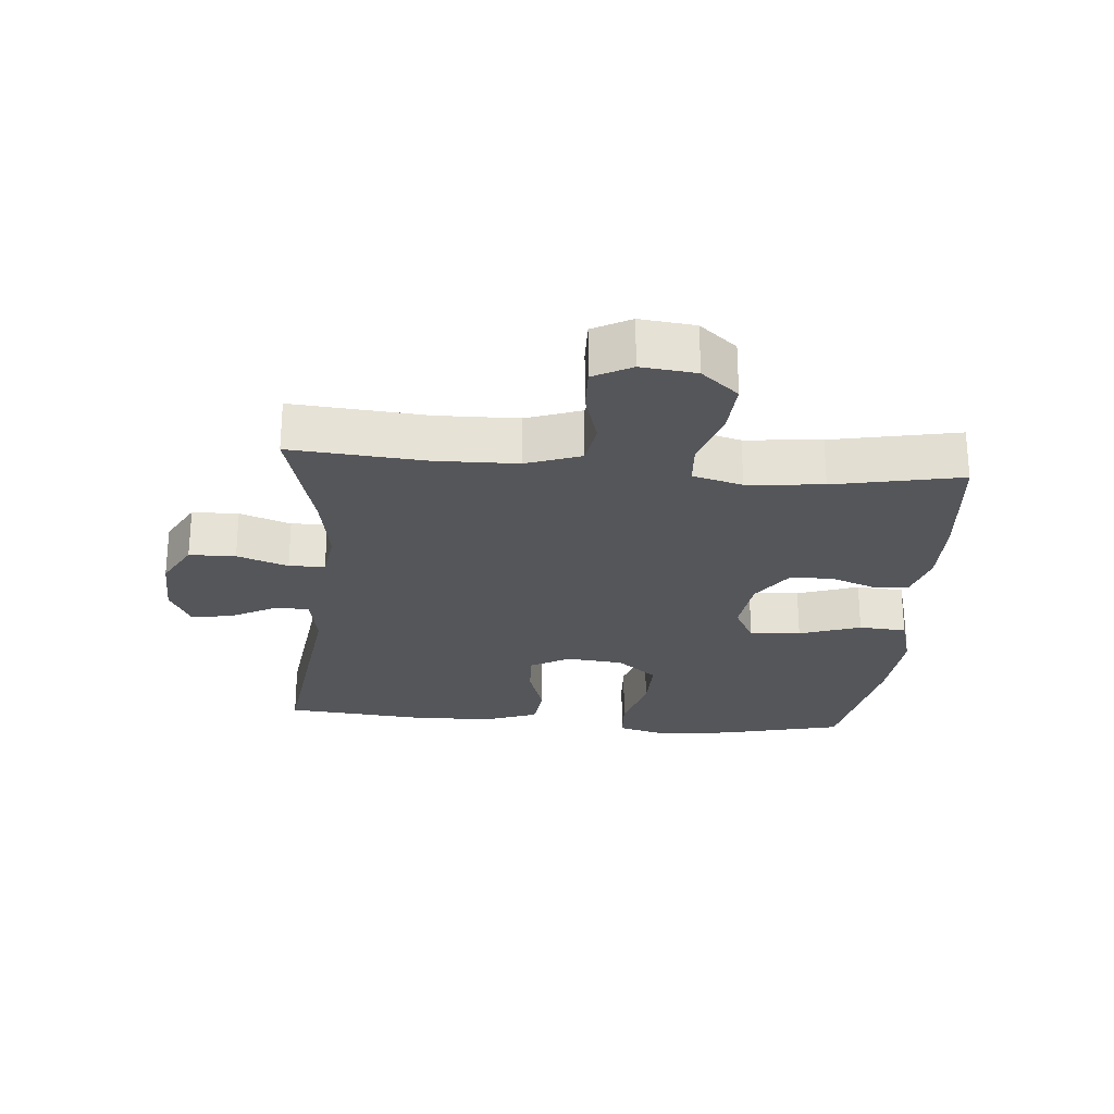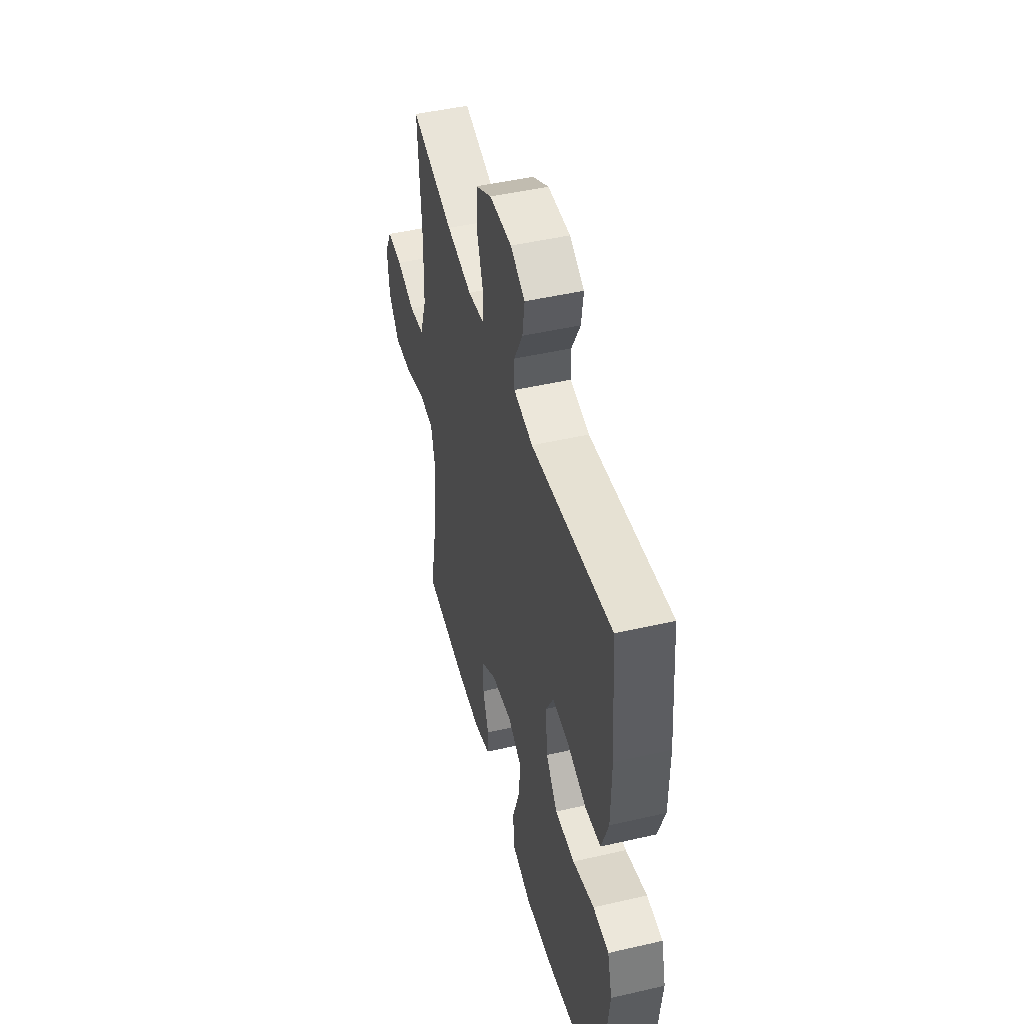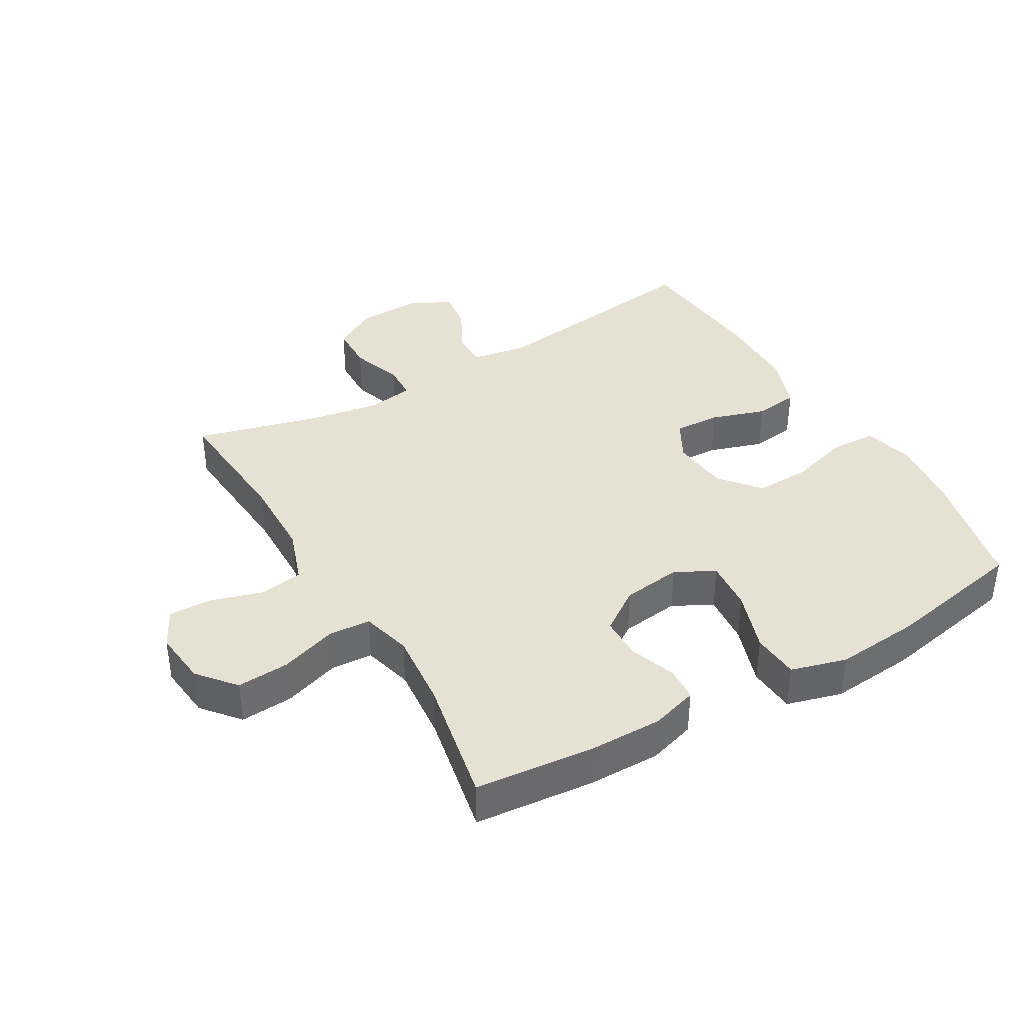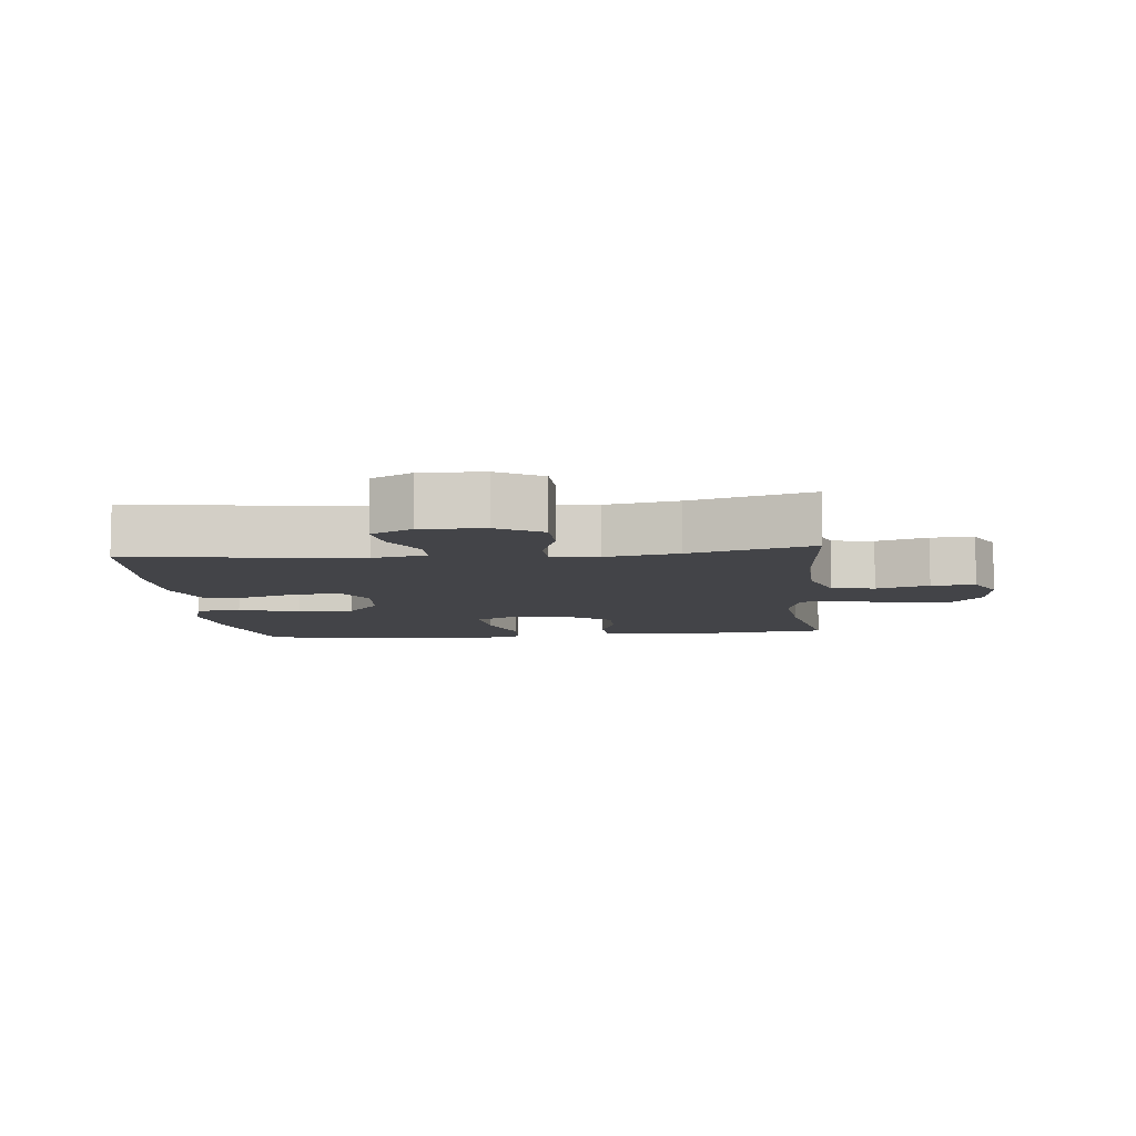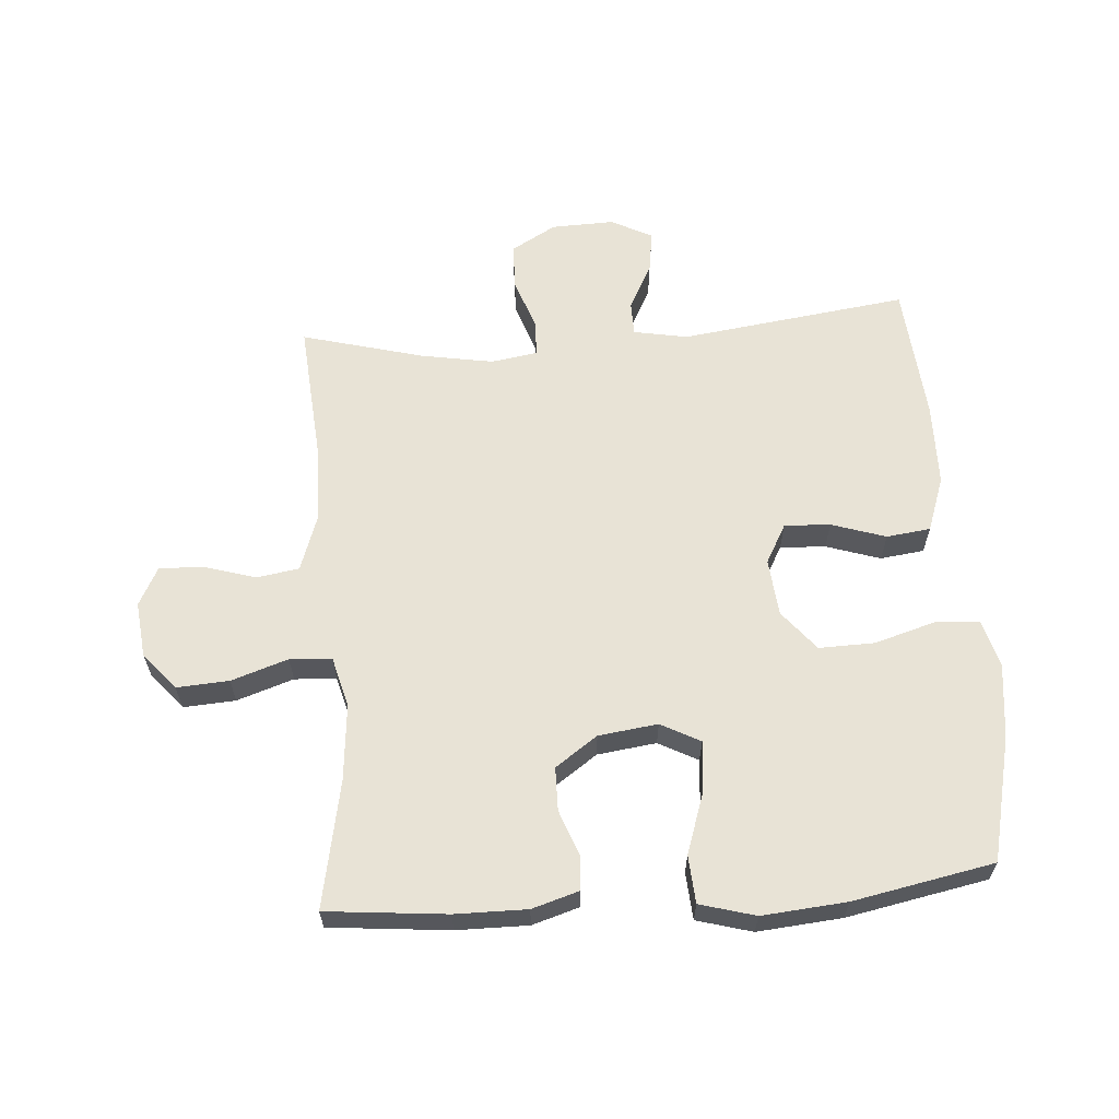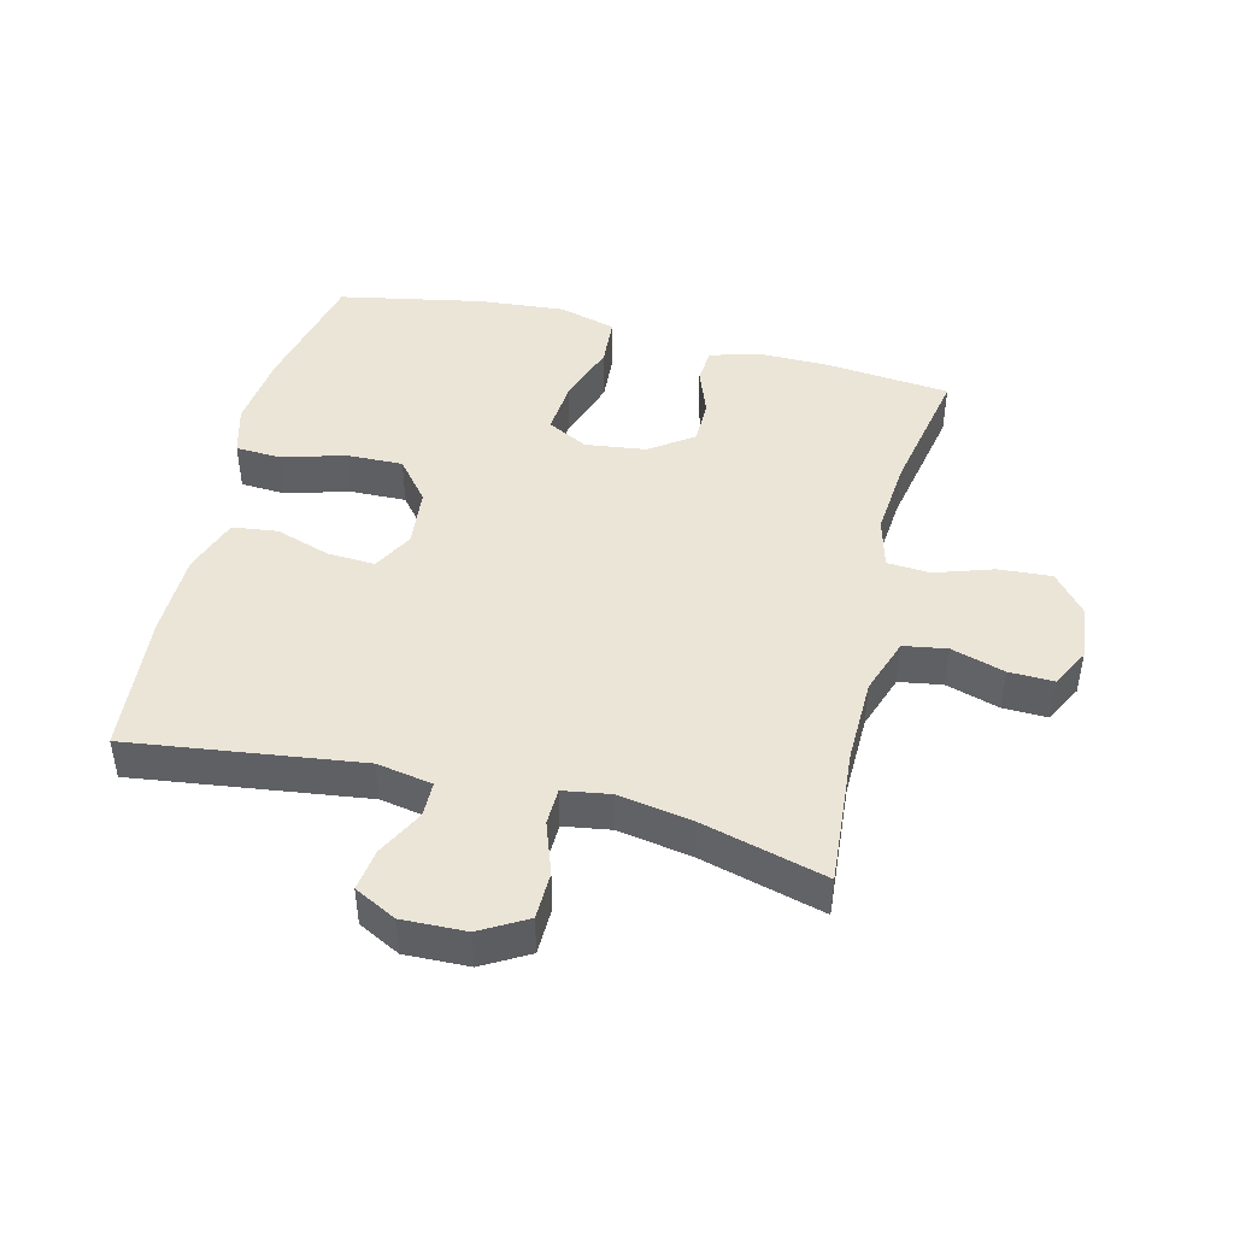
<metadata>
{"format":"obj","ext":"obj","renderer":"f3d","projection":"perspective","resolution":1024,"background":"white","views":[{"elev":-25.8,"azim":85.1,"up":"+Y"},{"elev":46.8,"azim":-104.7,"up":"+Z"},{"elev":38.9,"azim":149.7,"up":"+Y"},{"elev":-8.3,"azim":6.0,"up":"+Y"},{"elev":62.5,"azim":175.7,"up":"+Y"},{"elev":45.6,"azim":13.8,"up":"+Y"}]}
</metadata>
<code>
o path1042
v -0.5471 0.0375 0.2654
v -0.5451 0.0375 0.1334
v -0.5138 0.0375 0.04536
v -0.4435 0.0375 0.03669
v -0.3563 0.0375 0.06507
v -0.2828 0.0375 0.06884
v -0.2482 0.0375 0.006145
v -0.2571 0.0375 -0.08569
v -0.3091 0.0375 -0.1495
v -0.3981 0.0375 -0.1475
v -0.4955 0.0375 -0.1192
v -0.567 0.0375 -0.1233
v -0.5882 0.0375 -0.2006
v -0.5741 0.0375 -0.3191
v -0.5281 0.0375 -0.5172
v -0.302 0.0375 -0.5607
v -0.1666 0.0375 -0.5723
v -0.0778 0.0375 -0.5473
v -0.07241 0.0375 -0.4714
v -0.1058 0.0375 -0.3731
v -0.1131 0.0375 -0.2918
v -0.05009 0.0375 -0.2584
v 0.04483 0.0375 -0.2706
v 0.1125 0.0375 -0.3176
v 0.1135 0.0375 -0.387
v 0.08664 0.0375 -0.4595
v 0.09042 0.0375 -0.5145
v 0.1654 0.0375 -0.537
v 0.2807 0.0375 -0.536
v 0.4736 0.0375 -0.5172
v 0.4332 0.0375 -0.3134
v 0.4216 0.0375 -0.1913
v 0.4428 0.0375 -0.1116
v 0.5101 0.0375 -0.1071
v 0.6013 0.0375 -0.137
v 0.685 0.0375 -0.1423
v 0.7349 0.0375 -0.08266
v 0.7445 0.0375 0.005417
v 0.7124 0.0375 0.06646
v 0.6424 0.0375 0.06412
v 0.5587 0.0375 0.03872
v 0.4905 0.0375 0.04976
v 0.4596 0.0375 0.1379
v 0.4568 0.0375 0.2685
v 0.4736 0.0375 0.4847
v 0.2791 0.0375 0.4329
v 0.1632 0.0375 0.4128
v 0.08872 0.0375 0.4242
v 0.08683 0.0375 0.4817
v 0.1153 0.0375 0.5632
v 0.1135 0.0375 0.6373
v 0.04127 0.0375 0.678
v -0.05912 0.0375 0.6809
v -0.1249 0.0375 0.647
v -0.1153 0.0375 0.5816
v -0.07656 0.0375 0.5079
v -0.07706 0.0375 0.4532
v -0.1639 0.0375 0.4372
v -0.5281 0.0375 0.4847
v -0.5471 -0.0375 0.2654
v -0.5451 -0.0375 0.1334
v -0.5138 -0.0375 0.04536
v -0.4435 -0.0375 0.03669
v -0.3563 -0.0375 0.06507
v -0.2828 -0.0375 0.06884
v -0.2482 -0.0375 0.006145
v -0.2571 -0.0375 -0.08569
v -0.3091 -0.0375 -0.1495
v -0.3981 -0.0375 -0.1475
v -0.4955 -0.0375 -0.1192
v -0.567 -0.0375 -0.1233
v -0.5882 -0.0375 -0.2006
v -0.5741 -0.0375 -0.3191
v -0.5281 -0.0375 -0.5172
v -0.302 -0.0375 -0.5607
v -0.1666 -0.0375 -0.5723
v -0.0778 -0.0375 -0.5473
v -0.07241 -0.0375 -0.4714
v -0.1058 -0.0375 -0.3731
v -0.1131 -0.0375 -0.2918
v -0.05009 -0.0375 -0.2584
v 0.04483 -0.0375 -0.2706
v 0.1125 -0.0375 -0.3176
v 0.1135 -0.0375 -0.387
v 0.08664 -0.0375 -0.4595
v 0.09042 -0.0375 -0.5145
v 0.1654 -0.0375 -0.537
v 0.2807 -0.0375 -0.536
v 0.4736 -0.0375 -0.5172
v 0.4332 -0.0375 -0.3134
v 0.4216 -0.0375 -0.1913
v 0.4428 -0.0375 -0.1116
v 0.5101 -0.0375 -0.1071
v 0.6013 -0.0375 -0.137
v 0.685 -0.0375 -0.1423
v 0.7349 -0.0375 -0.08266
v 0.7445 -0.0375 0.005417
v 0.7124 -0.0375 0.06646
v 0.6424 -0.0375 0.06412
v 0.5587 -0.0375 0.03872
v 0.4905 -0.0375 0.04976
v 0.4596 -0.0375 0.1379
v 0.4568 -0.0375 0.2685
v 0.4736 -0.0375 0.4847
v 0.2791 -0.0375 0.4329
v 0.1632 -0.0375 0.4128
v 0.08872 -0.0375 0.4242
v 0.08683 -0.0375 0.4817
v 0.1153 -0.0375 0.5632
v 0.1135 -0.0375 0.6373
v 0.04127 -0.0375 0.678
v -0.05912 -0.0375 0.6809
v -0.1249 -0.0375 0.647
v -0.1153 -0.0375 0.5816
v -0.07656 -0.0375 0.5079
v -0.07706 -0.0375 0.4532
v -0.1639 -0.0375 0.4372
v -0.5281 -0.0375 0.4847
v 0.7349 0.0375 -0.08266
v 0.7445 0.0375 0.005417
v 0.7124 0.0375 0.06646
v 0.7124 0.0375 0.06646
v 0.685 0.0375 -0.1423
v 0.6424 0.0375 0.06412
v 0.6013 0.0375 -0.137
v 0.5587 0.0375 0.03872
v 0.5101 0.0375 -0.1071
v 0.4905 0.0375 0.04976
v 0.4905 0.0375 0.04976
v 0.4428 0.0375 -0.1116
v 0.4428 0.0375 -0.1116
v 0.4596 0.0375 0.1379
v 0.4568 0.0375 0.2685
v 0.4736 0.0375 0.4847
v 0.4736 0.0375 0.4847
v 0.4736 0.0375 -0.5172
v 0.4736 0.0375 -0.5172
v 0.4332 0.0375 -0.3134
v 0.4216 0.0375 -0.1913
v 0.2807 0.0375 -0.536
v 0.2791 0.0375 0.4329
v 0.1654 0.0375 -0.537
v 0.1632 0.0375 0.4128
v 0.09042 0.0375 -0.5145
v 0.09042 0.0375 -0.5145
v 0.1125 0.0375 -0.3176
v 0.1135 0.0375 -0.387
v 0.08872 0.0375 0.4242
v 0.08872 0.0375 0.4242
v 0.08683 0.0375 0.4817
v 0.1153 0.0375 0.5632
v 0.1135 0.0375 0.6373
v 0.08664 0.0375 -0.4595
v 0.04127 0.0375 0.678
v 0.04483 0.0375 -0.2706
v -0.05009 0.0375 -0.2584
v -0.05912 0.0375 0.6809
v -0.1131 0.0375 -0.2918
v -0.1131 0.0375 -0.2918
v -0.07656 0.0375 0.5079
v -0.07706 0.0375 0.4532
v -0.07706 0.0375 0.4532
v -0.1249 0.0375 0.647
v -0.1249 0.0375 0.647
v -0.0778 0.0375 -0.5473
v -0.0778 0.0375 -0.5473
v -0.07241 0.0375 -0.4714
v -0.1058 0.0375 -0.3731
v -0.1153 0.0375 0.5816
v -0.1639 0.0375 0.4372
v -0.1666 0.0375 -0.5723
v -0.302 0.0375 -0.5607
v -0.2482 0.0375 0.006145
v -0.2571 0.0375 -0.08569
v -0.2828 0.0375 0.06884
v -0.2828 0.0375 0.06884
v -0.3091 0.0375 -0.1495
v -0.3563 0.0375 0.06507
v -0.3981 0.0375 -0.1475
v -0.4435 0.0375 0.03669
v -0.4955 0.0375 -0.1192
v -0.5281 0.0375 -0.5172
v -0.5281 0.0375 -0.5172
v -0.5138 0.0375 0.04536
v -0.5138 0.0375 0.04536
v -0.567 0.0375 -0.1233
v -0.567 0.0375 -0.1233
v -0.5281 0.0375 0.4847
v -0.5281 0.0375 0.4847
v -0.5451 0.0375 0.1334
v -0.5471 0.0375 0.2654
v -0.5741 0.0375 -0.3191
v -0.5882 0.0375 -0.2006
v 0.7349 -0.0375 -0.08266
v 0.7445 -0.0375 0.005417
v 0.7124 -0.0375 0.06646
v 0.7124 -0.0375 0.06646
v 0.685 -0.0375 -0.1423
v 0.6424 -0.0375 0.06412
v 0.6013 -0.0375 -0.137
v 0.5587 -0.0375 0.03872
v 0.5101 -0.0375 -0.1071
v 0.4905 -0.0375 0.04976
v 0.4905 -0.0375 0.04976
v 0.4428 -0.0375 -0.1116
v 0.4428 -0.0375 -0.1116
v 0.4596 -0.0375 0.1379
v 0.4568 -0.0375 0.2685
v 0.4736 -0.0375 0.4847
v 0.4736 -0.0375 0.4847
v 0.4736 -0.0375 -0.5172
v 0.4736 -0.0375 -0.5172
v 0.4332 -0.0375 -0.3134
v 0.4216 -0.0375 -0.1913
v 0.2807 -0.0375 -0.536
v 0.2791 -0.0375 0.4329
v 0.1654 -0.0375 -0.537
v 0.1632 -0.0375 0.4128
v 0.09042 -0.0375 -0.5145
v 0.09042 -0.0375 -0.5145
v 0.1125 -0.0375 -0.3176
v 0.1135 -0.0375 -0.387
v 0.08872 -0.0375 0.4242
v 0.08872 -0.0375 0.4242
v 0.08683 -0.0375 0.4817
v 0.1153 -0.0375 0.5632
v 0.1135 -0.0375 0.6373
v 0.08664 -0.0375 -0.4595
v 0.04127 -0.0375 0.678
v 0.04483 -0.0375 -0.2706
v -0.05009 -0.0375 -0.2584
v -0.05912 -0.0375 0.6809
v -0.1131 -0.0375 -0.2918
v -0.1131 -0.0375 -0.2918
v -0.07656 -0.0375 0.5079
v -0.07706 -0.0375 0.4532
v -0.07706 -0.0375 0.4532
v -0.1249 -0.0375 0.647
v -0.1249 -0.0375 0.647
v -0.0778 -0.0375 -0.5473
v -0.0778 -0.0375 -0.5473
v -0.07241 -0.0375 -0.4714
v -0.1058 -0.0375 -0.3731
v -0.1153 -0.0375 0.5816
v -0.1639 -0.0375 0.4372
v -0.1666 -0.0375 -0.5723
v -0.302 -0.0375 -0.5607
v -0.2482 -0.0375 0.006145
v -0.2571 -0.0375 -0.08569
v -0.2828 -0.0375 0.06884
v -0.2828 -0.0375 0.06884
v -0.3091 -0.0375 -0.1495
v -0.3563 -0.0375 0.06507
v -0.3981 -0.0375 -0.1475
v -0.4435 -0.0375 0.03669
v -0.4955 -0.0375 -0.1192
v -0.5281 -0.0375 -0.5172
v -0.5281 -0.0375 -0.5172
v -0.5138 -0.0375 0.04536
v -0.5138 -0.0375 0.04536
v -0.567 -0.0375 -0.1233
v -0.567 -0.0375 -0.1233
v -0.5281 -0.0375 0.4847
v -0.5281 -0.0375 0.4847
v -0.5451 -0.0375 0.1334
v -0.5471 -0.0375 0.2654
v -0.5741 -0.0375 -0.3191
v -0.5882 -0.0375 -0.2006
f 231 249 233
f 202 203 205
f 205 230 214
f 230 248 231
f 266 245 263
f 254 267 247
f 243 233 252
f 268 254 256
f 223 225 236
f 215 222 217
f 250 236 245
f 200 194 199
f 213 221 222
f 207 230 205
f 213 222 215
f 231 248 249
f 257 247 267
f 248 223 250
f 267 254 268
f 247 252 254
f 268 256 261
f 233 249 252
f 236 225 235
f 219 217 228
f 221 214 230
f 246 243 247
f 216 208 209
f 229 226 227
f 242 246 240
f 253 265 255
f 203 202 201
f 211 213 215
f 235 229 232
f 199 195 196
f 201 200 199
f 203 207 205
f 248 218 223
f 235 225 226
f 255 265 259
f 198 194 200
f 229 235 226
f 214 221 213
f 200 201 202
f 228 217 222
f 230 218 248
f 243 246 242
f 235 232 244
f 244 232 238
f 265 253 266
f 208 218 207
f 230 207 218
f 247 243 252
f 194 195 199
f 250 266 253
f 218 208 216
f 250 223 236
f 266 250 245
f 37 38 97 96
f 38 122 197 97
f 36 37 96 95
f 39 40 99 98
f 35 36 95 94
f 40 41 100 99
f 34 35 94 93
f 41 129 204 100
f 131 34 93 206
f 42 43 102 101
f 44 135 210 103
f 43 44 103 102
f 137 31 90 212
f 32 33 92 91
f 31 32 91 90
f 29 30 89 88
f 45 46 105 104
f 28 29 88 87
f 46 47 106 105
f 145 28 87 220
f 24 25 84 83
f 47 149 224 106
f 49 50 109 108
f 50 51 110 109
f 26 27 86 85
f 25 26 85 84
f 51 52 111 110
f 23 24 83 82
f 48 49 108 107
f 22 23 82 81
f 52 53 112 111
f 159 22 81 234
f 56 162 237 115
f 53 164 239 112
f 166 19 78 241
f 19 20 79 78
f 55 56 115 114
f 54 55 114 113
f 57 58 117 116
f 17 18 77 76
f 20 21 80 79
f 16 17 76 75
f 7 8 67 66
f 176 7 66 251
f 8 9 68 67
f 5 6 65 64
f 9 10 69 68
f 4 5 64 63
f 10 11 70 69
f 183 16 75 258
f 185 4 63 260
f 11 187 262 70
f 58 189 264 117
f 2 3 62 61
f 1 2 61 60
f 59 1 60 118
f 14 15 74 73
f 13 14 73 72
f 12 13 72 71
f 156 158 174
f 127 130 128
f 130 139 155
f 155 156 173
f 191 188 170
f 179 172 192
f 168 177 158
f 193 181 179
f 148 161 150
f 140 142 147
f 175 170 161
f 125 124 119
f 138 147 146
f 132 130 155
f 138 140 147
f 156 174 173
f 182 192 172
f 173 175 148
f 192 193 179
f 172 179 177
f 193 186 181
f 158 177 174
f 161 160 150
f 144 153 142
f 146 155 139
f 171 172 168
f 141 134 133
f 154 152 151
f 167 165 171
f 178 180 190
f 128 126 127
f 136 140 138
f 160 157 154
f 124 121 120
f 126 124 125
f 128 130 132
f 173 148 143
f 160 151 150
f 180 184 190
f 123 125 119
f 154 151 160
f 139 138 146
f 125 127 126
f 153 147 142
f 155 173 143
f 168 167 171
f 160 169 157
f 169 163 157
f 190 191 178
f 133 132 143
f 155 143 132
f 172 177 168
f 119 124 120
f 175 178 191
f 143 141 133
f 175 161 148
f 191 170 175

</code>
